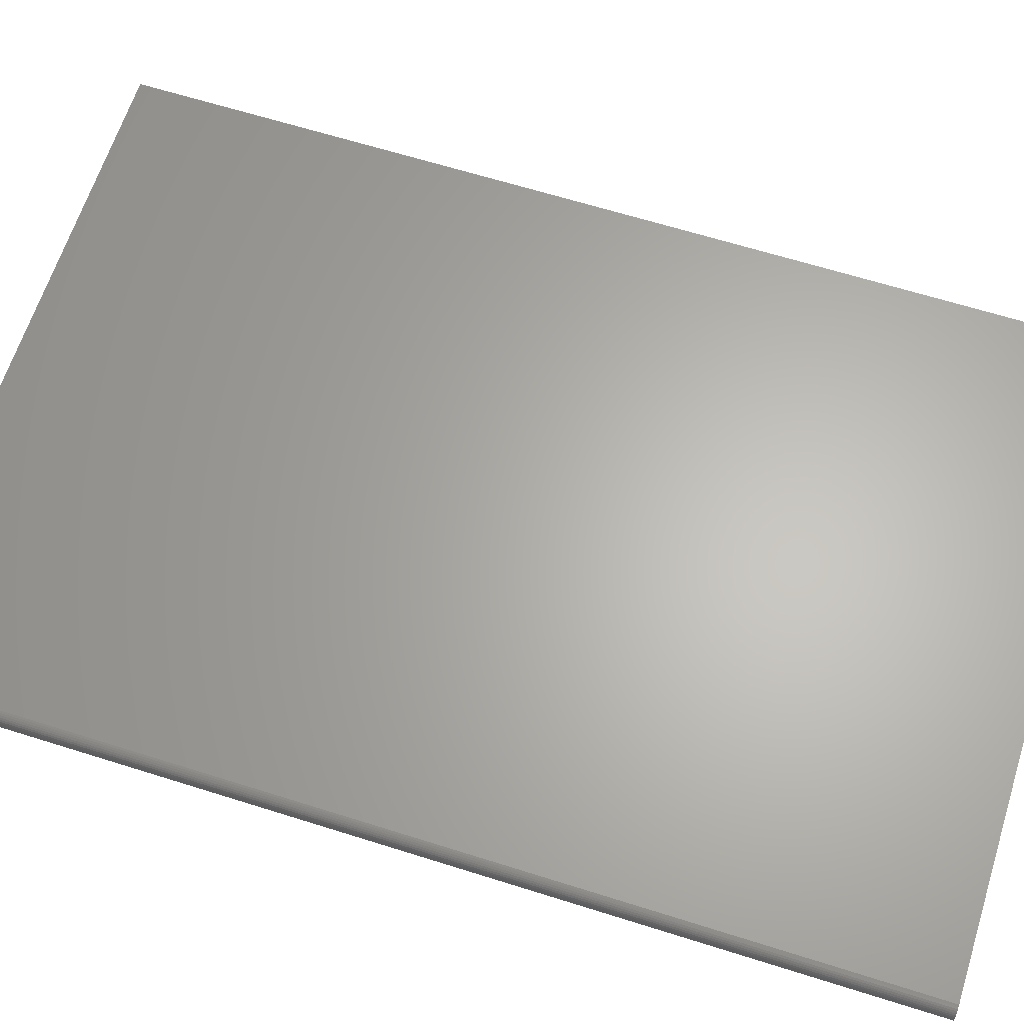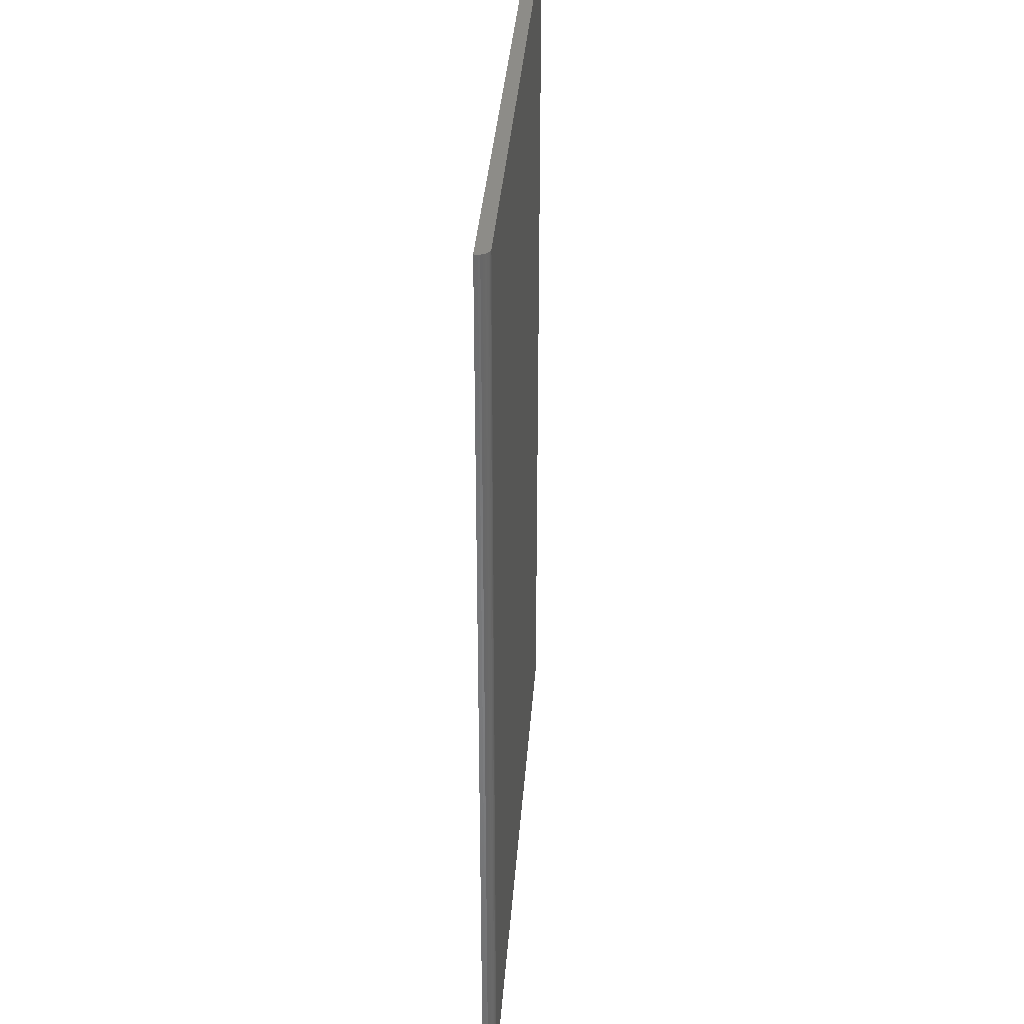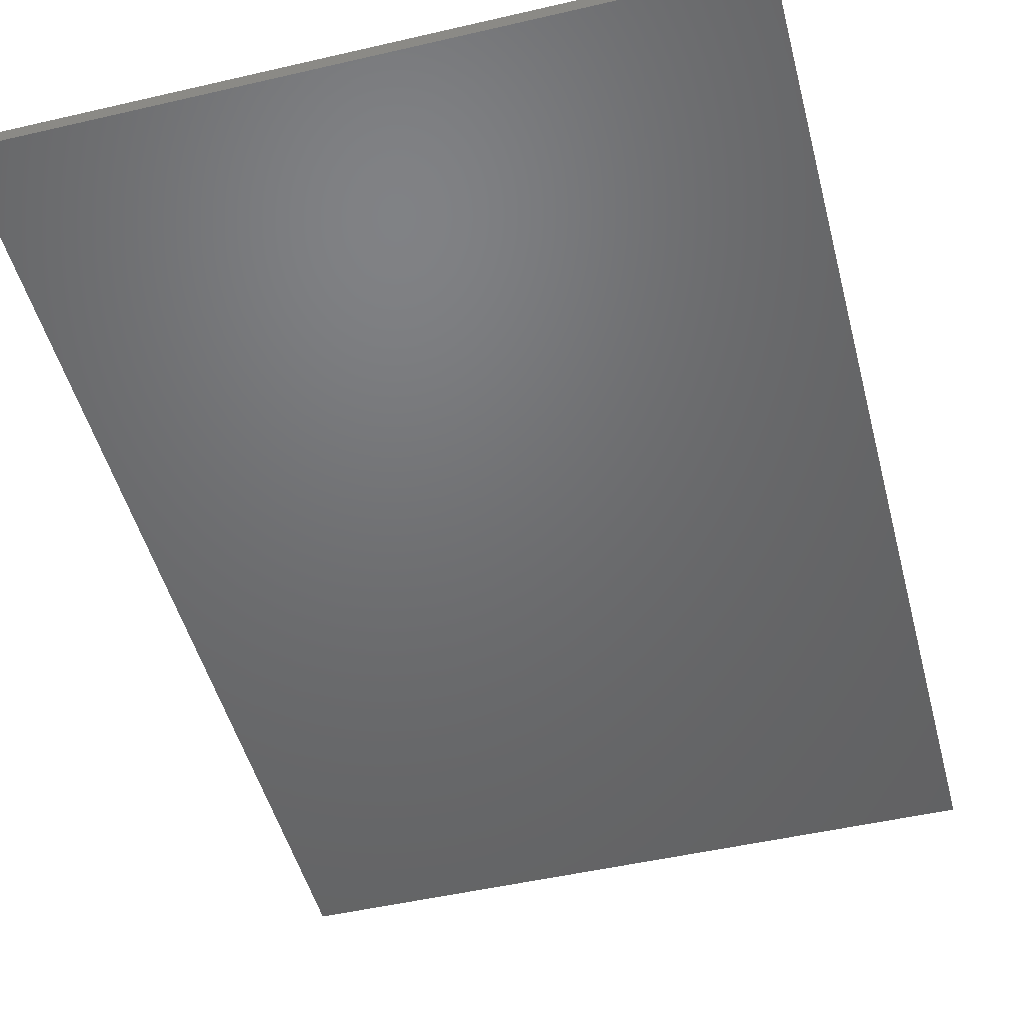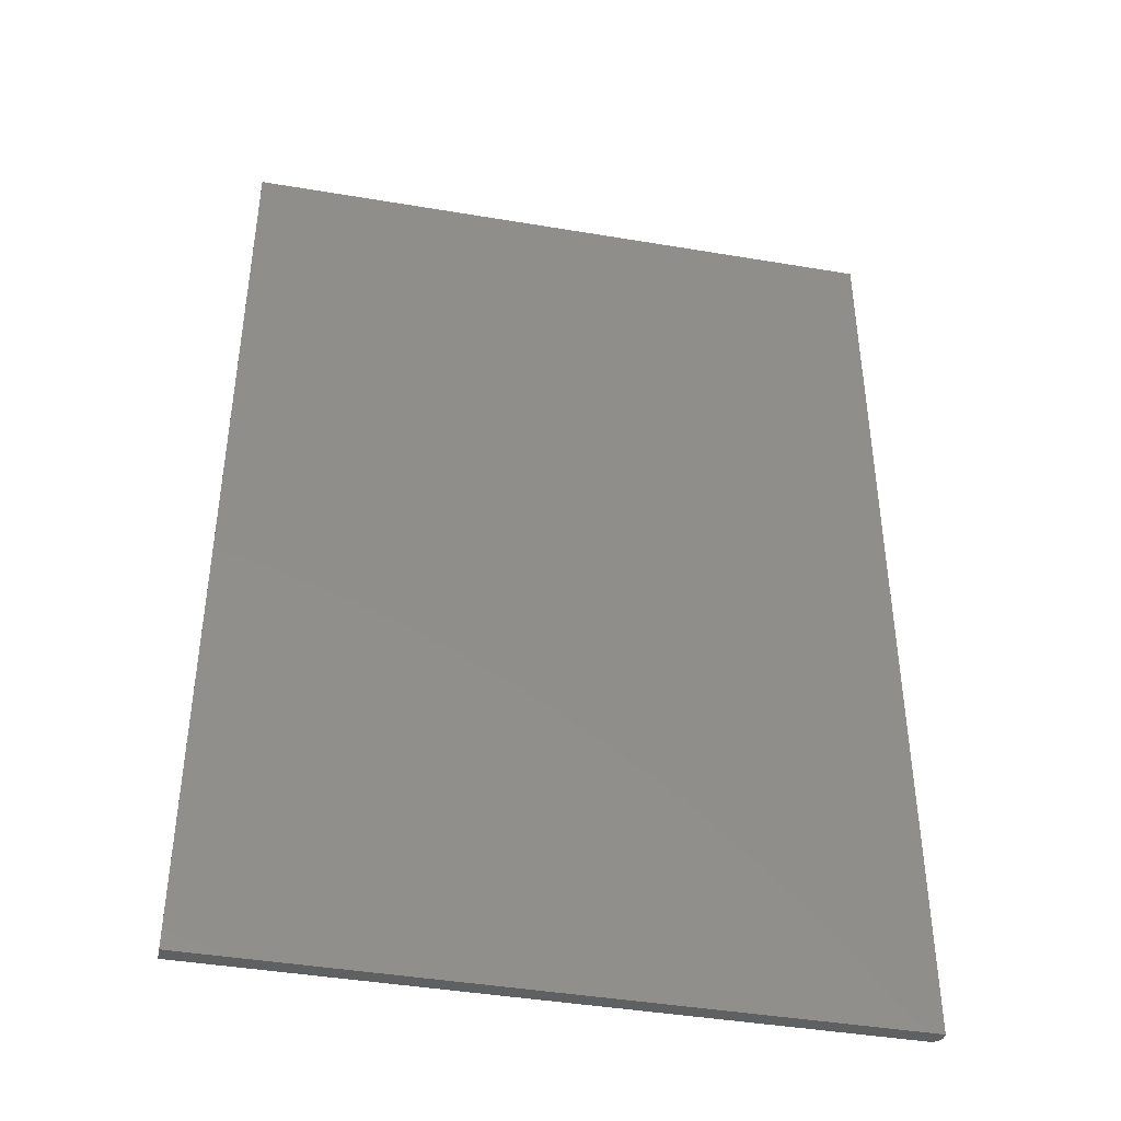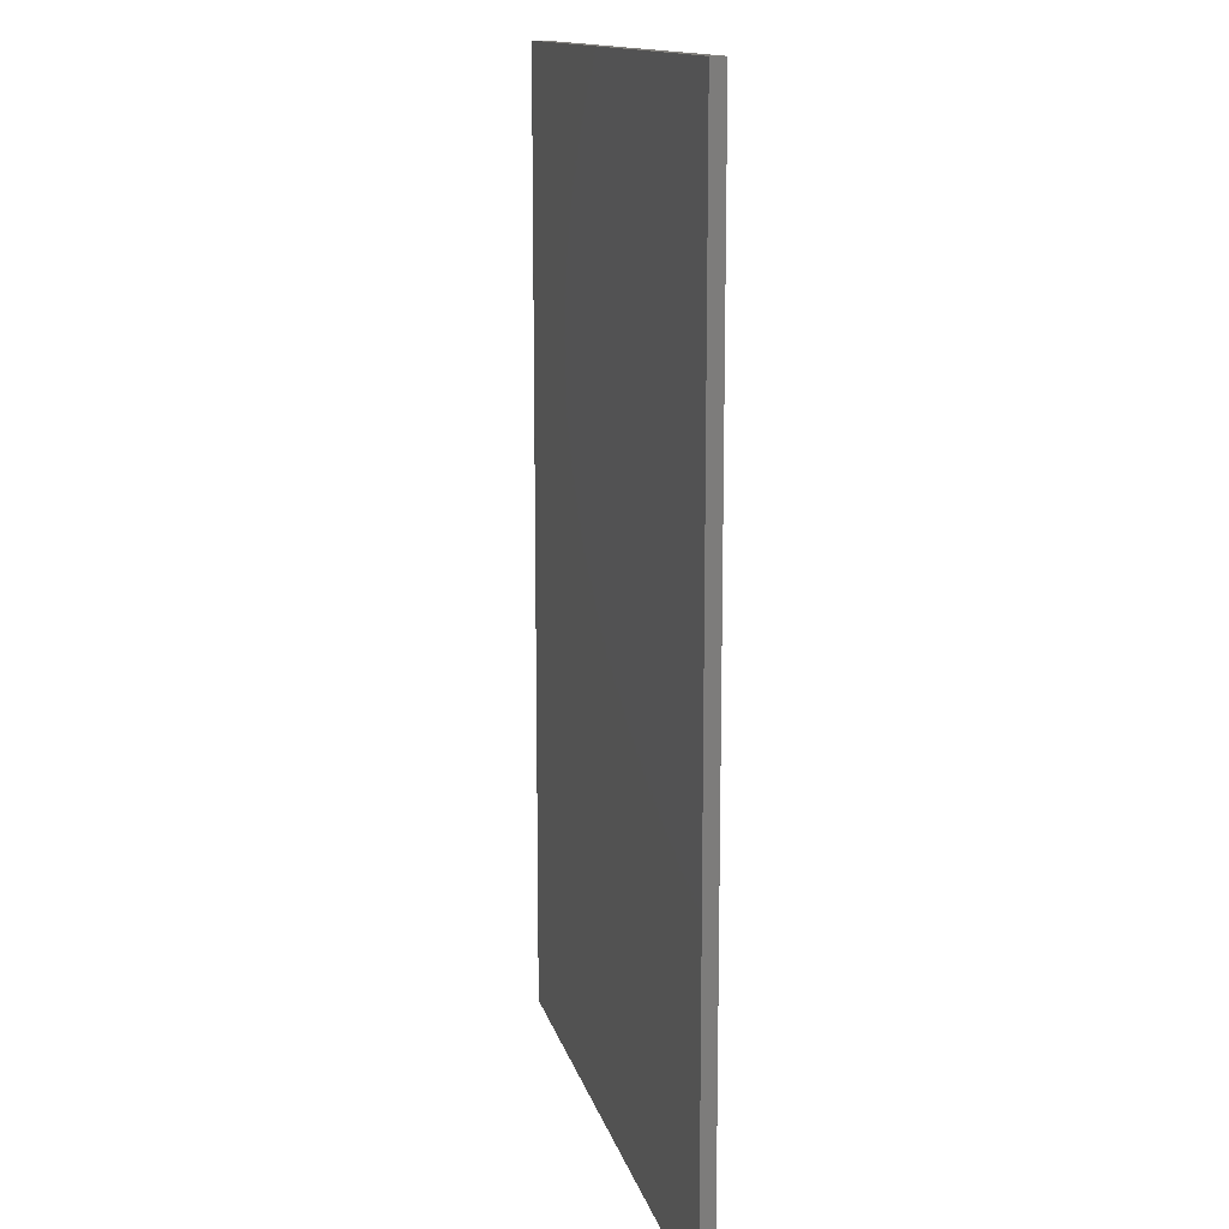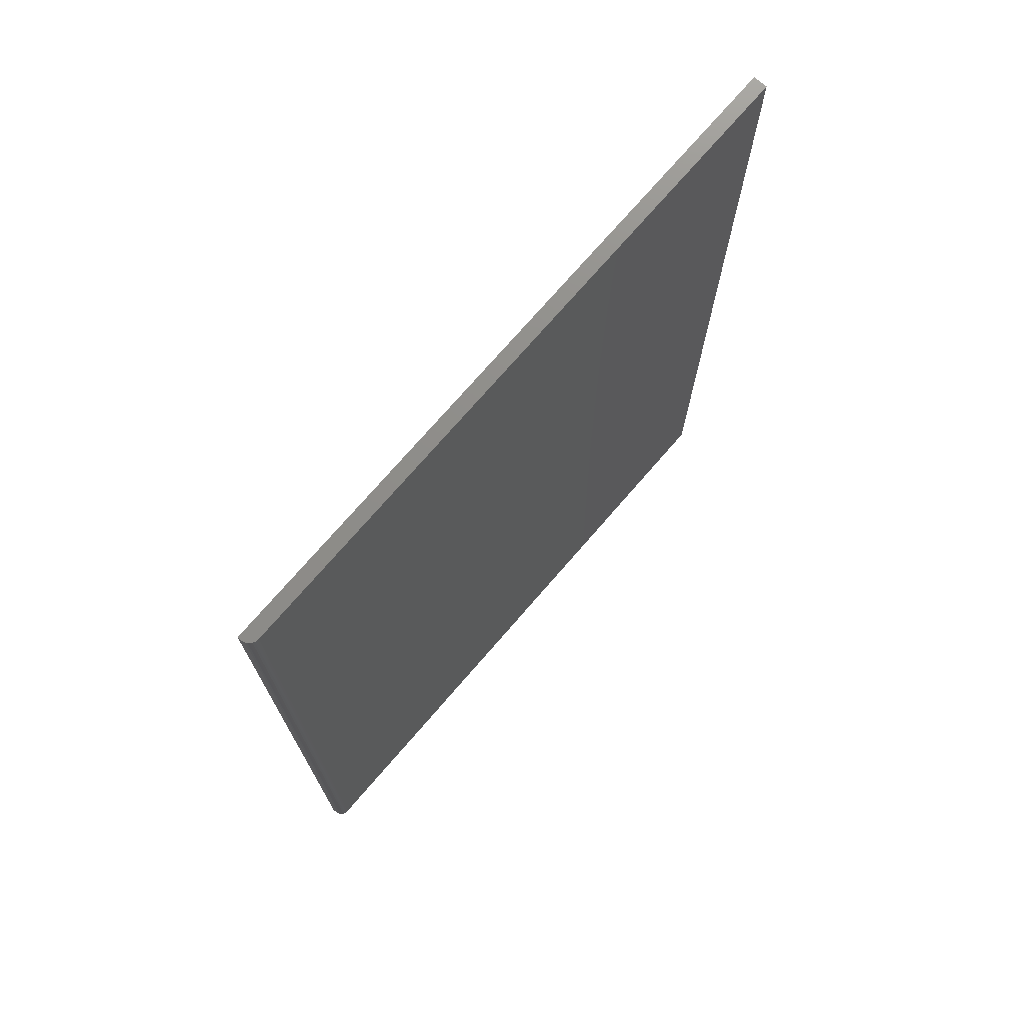
<metadata>
{"format":"stl","ext":"stl","renderer":"f3d","projection":"perspective","resolution":1024,"background":"white","views":[{"elev":64.1,"azim":-72.3,"up":"+Z"},{"elev":35.5,"azim":-85.8,"up":"+Y"},{"elev":-48.9,"azim":14.5,"up":"+Z"},{"elev":-42.3,"azim":168.6,"up":"+Y"},{"elev":13.5,"azim":77.0,"up":"+Y"},{"elev":74.0,"azim":-49.1,"up":"+Y"}]}
</metadata>
<code>
# stl→obj: 24 verts, 44 faces
v 0.002288 0.75 0.008403
v 0.003472 0.75 0.009374
v 0.001317 0.75 0.007219
v 0.5078 0.75 0.01069
v 0.5078 0.75 -3.109e-17
v 0 0.75 0
v 1.762e-19 0.75 0.002878
v 0.0001501 0.75 0.004402
v 0.0005947 0.75 0.005868
v 0.004823 0.75 0.0101
v 0.006288 0.75 0.01054
v 0.007812 0.75 0.01069
v 0.001317 0 0.007219
v 0.003472 0 0.009374
v 0.002288 0 0.008403
v 0.5078 0 0.01069
v 0.0005947 0 0.005868
v 0.0001501 0 0.004402
v 1.762e-19 0 0.002878
v 0 0 0
v 0.5078 0 -3.109e-17
v 0.007812 0 0.01069
v 0.006288 0 0.01054
v 0.004823 0 0.0101
f 1 2 3
f 4 5 6
f 4 6 7
f 4 7 8
f 4 8 9
f 4 9 3
f 4 3 2
f 2 10 11
f 2 11 12
f 2 12 4
f 13 14 15
f 16 14 13
f 16 13 17
f 16 17 18
f 16 18 19
f 16 19 20
f 16 20 21
f 14 16 22
f 14 22 23
f 14 23 24
f 19 7 20
f 20 7 6
f 16 4 22
f 22 4 12
f 22 12 23
f 23 12 11
f 23 11 24
f 24 11 10
f 24 10 14
f 14 10 2
f 14 2 15
f 15 2 1
f 15 1 13
f 13 1 3
f 13 3 17
f 17 3 9
f 17 9 18
f 18 9 8
f 18 8 19
f 19 8 7
f 21 5 16
f 16 5 4
f 20 6 21
f 21 6 5

</code>
